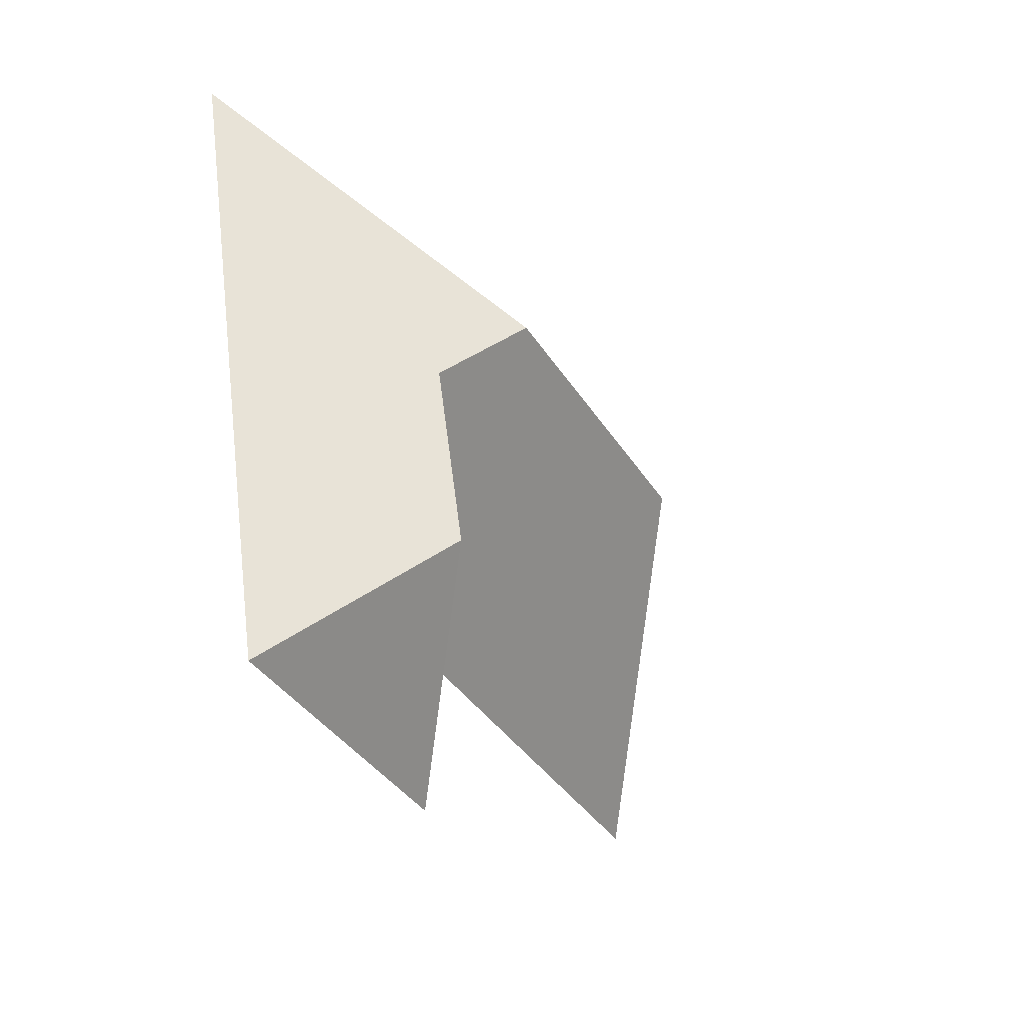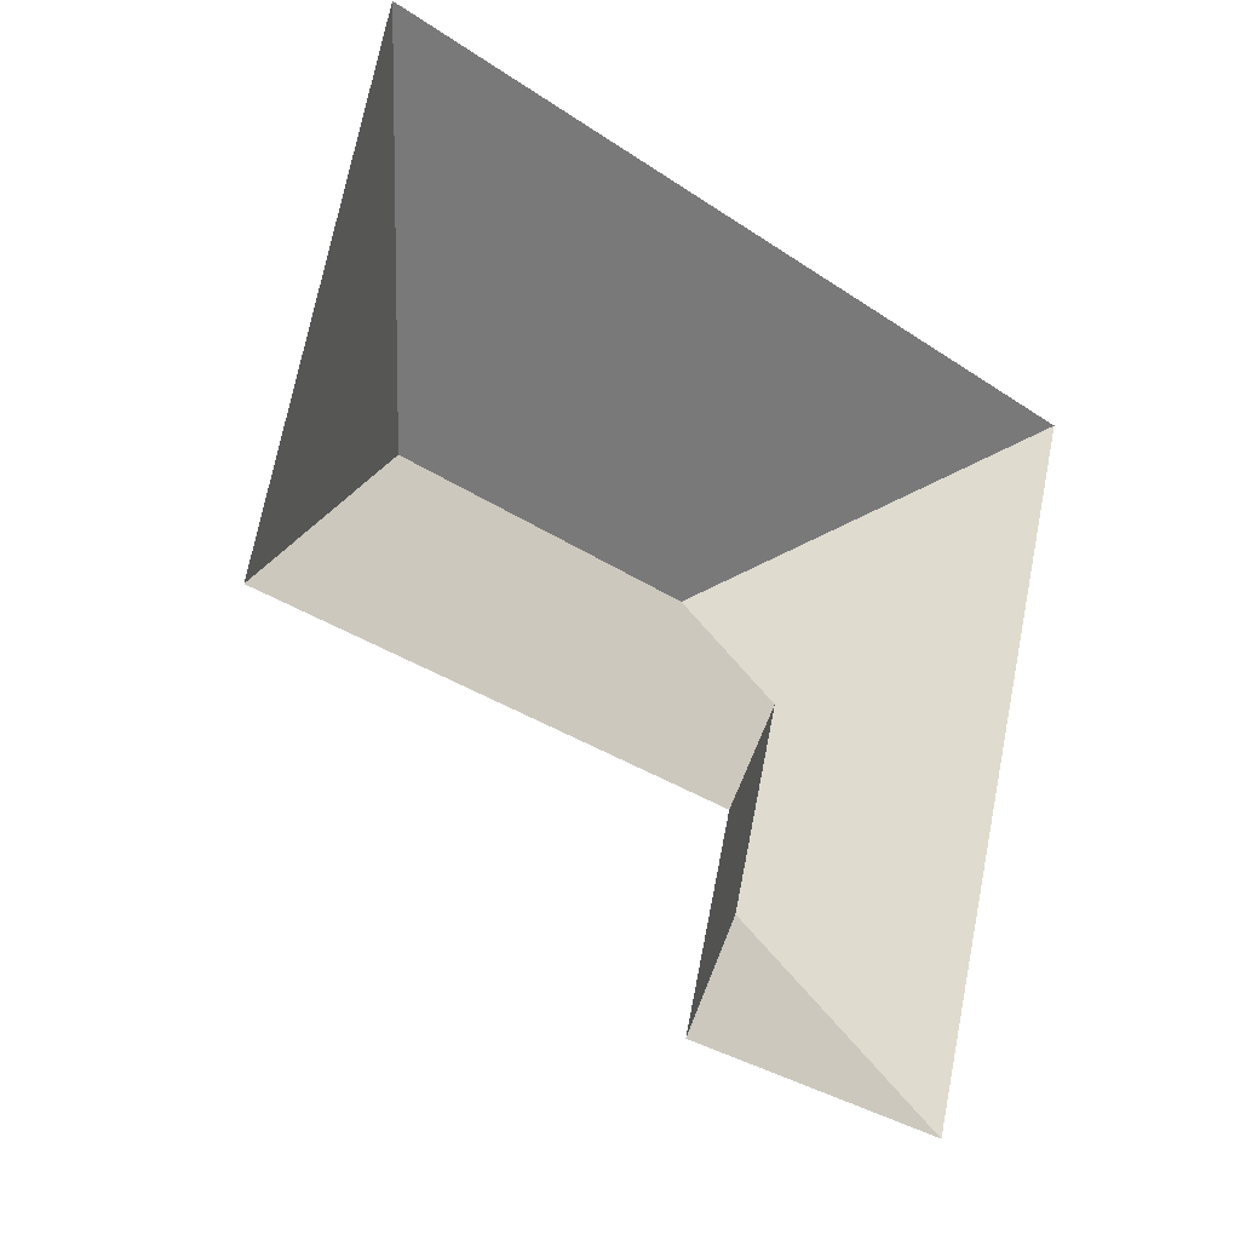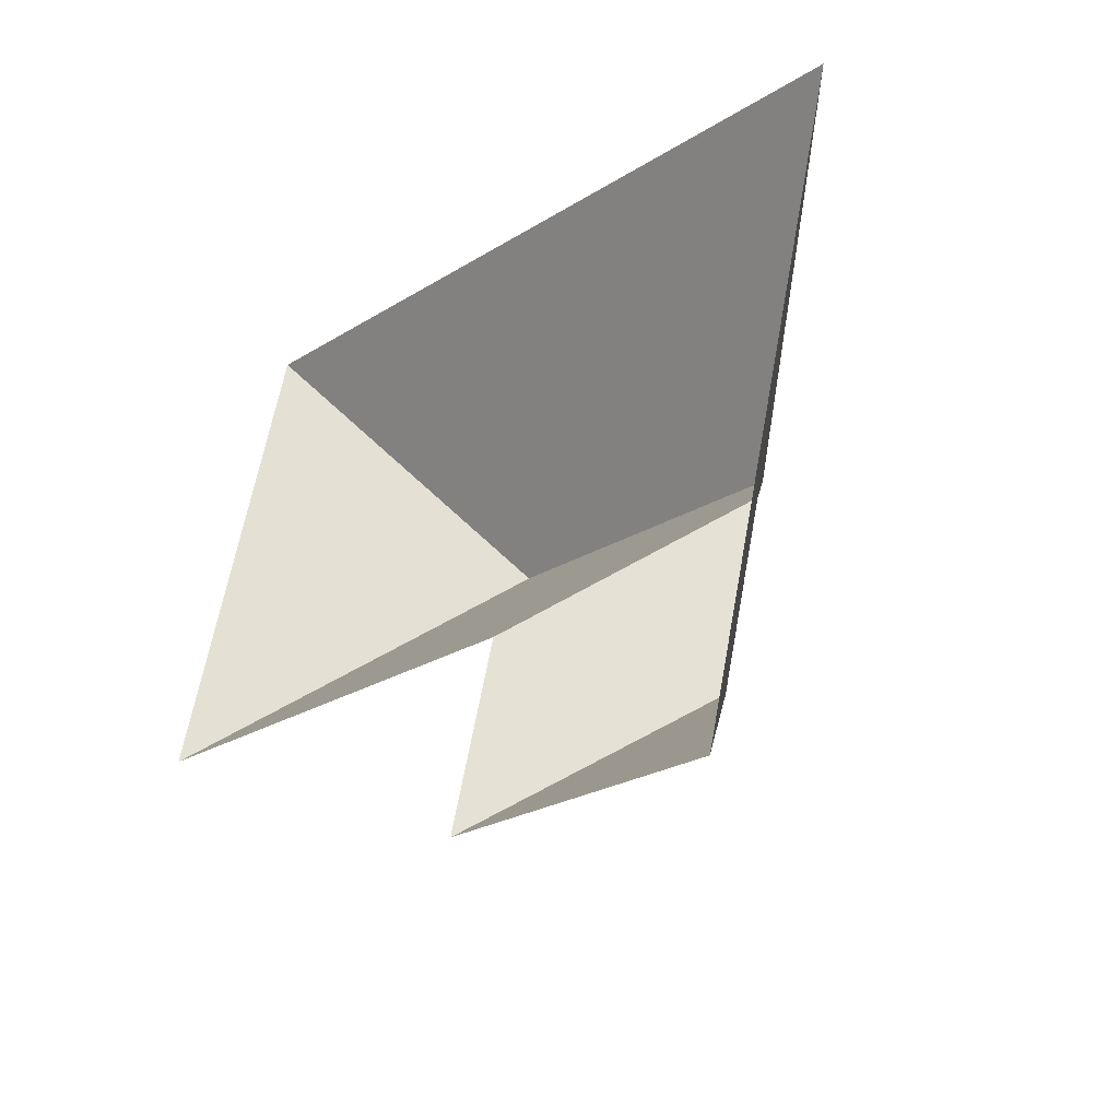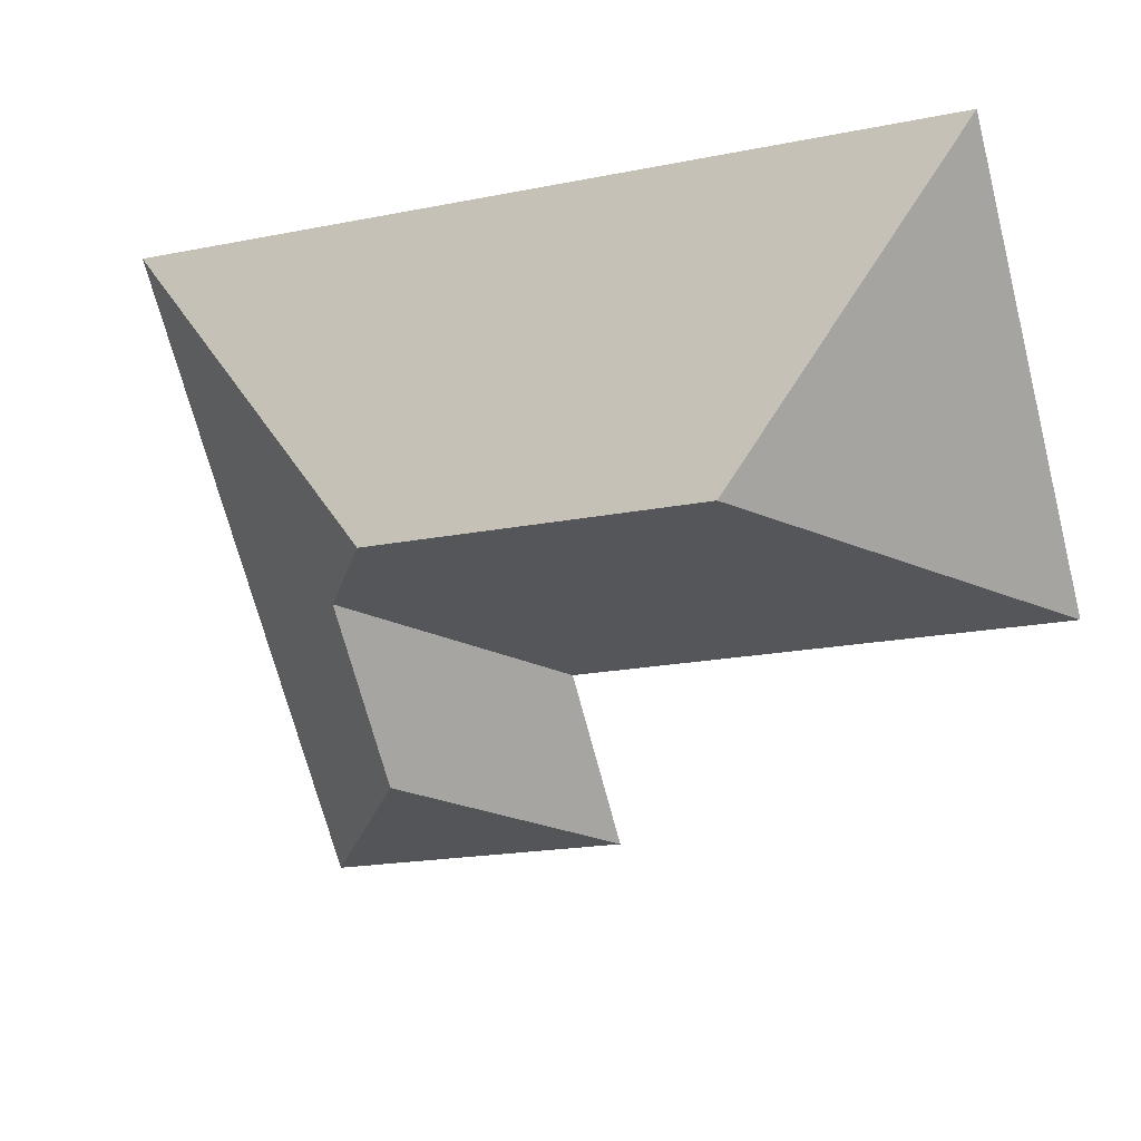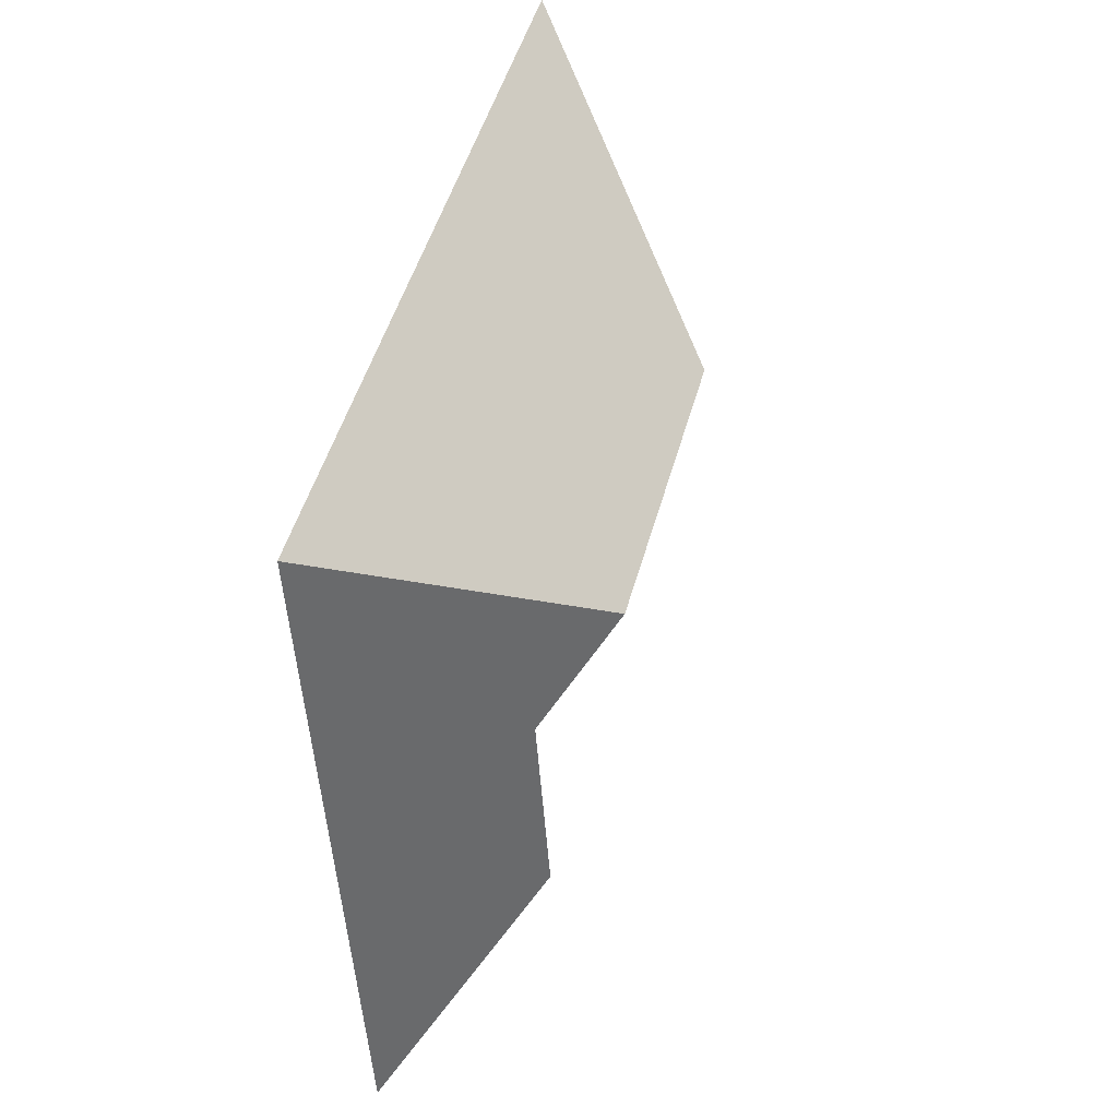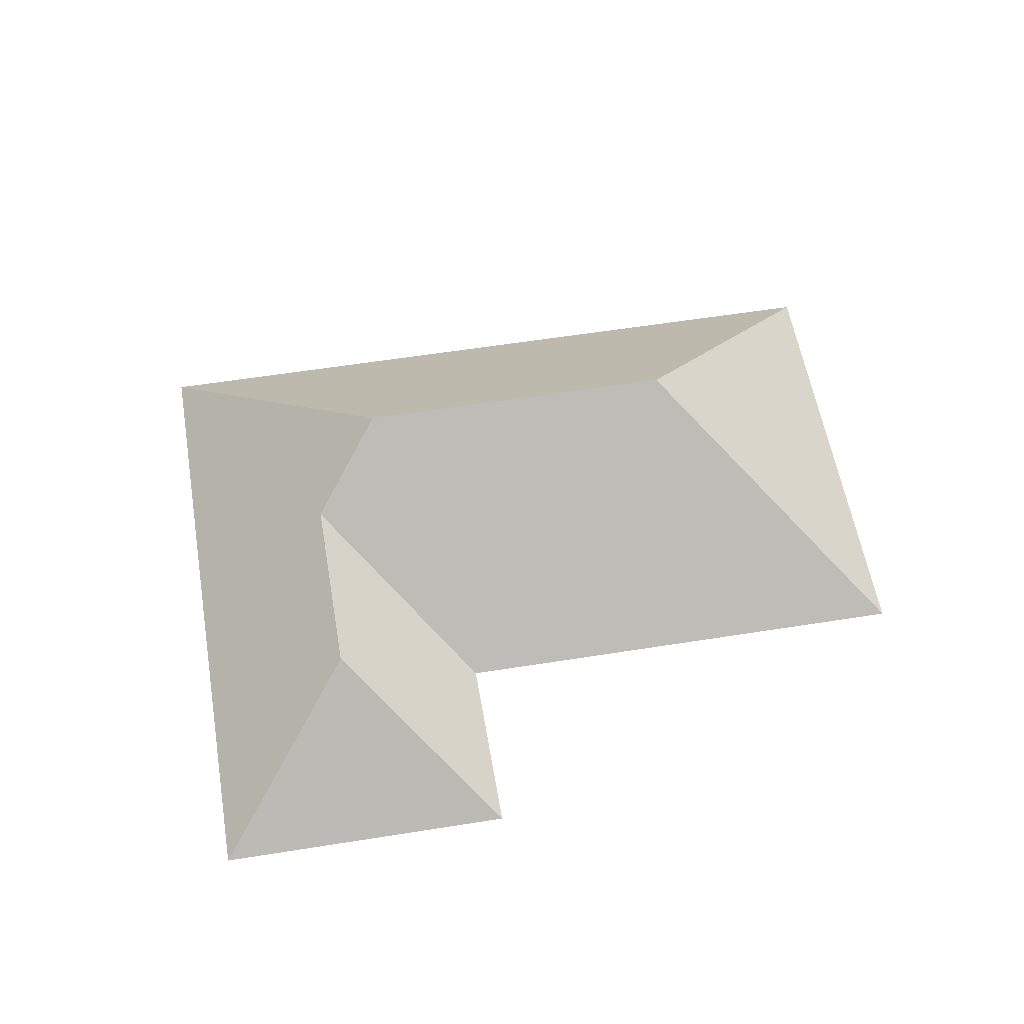
<metadata>
{"format":"obj","ext":"obj","renderer":"f3d","projection":"perspective","resolution":1024,"background":"white","views":[{"elev":-50.0,"azim":117.2,"up":"+Z"},{"elev":-9.3,"azim":-42.3,"up":"+Z"},{"elev":-40.9,"azim":47.7,"up":"+Z"},{"elev":26.1,"azim":-163.9,"up":"+Z"},{"elev":28.3,"azim":104.5,"up":"+Z"},{"elev":56.3,"azim":-174.5,"up":"+Y"}]}
</metadata>
<code>
o BK39_500_018029_0023_roof
v 15.47 75 -175.2
v 58.59 75 -14.75
v 116.9 145 -116.3
v 180.5 75 -219.5
v 163.4 75 -282.9
v 228.8 145 -146.4
v 246.7 122.2 -179.2
v 229.2 122.2 -244.3
v 266.8 75 -310.7
v 326.9 75 -86.88
v 15.47 0 -175.2
v 58.59 0 -14.75
v 326.9 0 -86.88
v 266.8 0 -310.7
v 163.4 0 -282.9
v 180.5 0 -219.5
f 1 4 7 6 3
f 5 8 7 4
f 5 9 8
f 10 9 8 7 6
f 2 10 6 3
f 1 2 3

</code>
